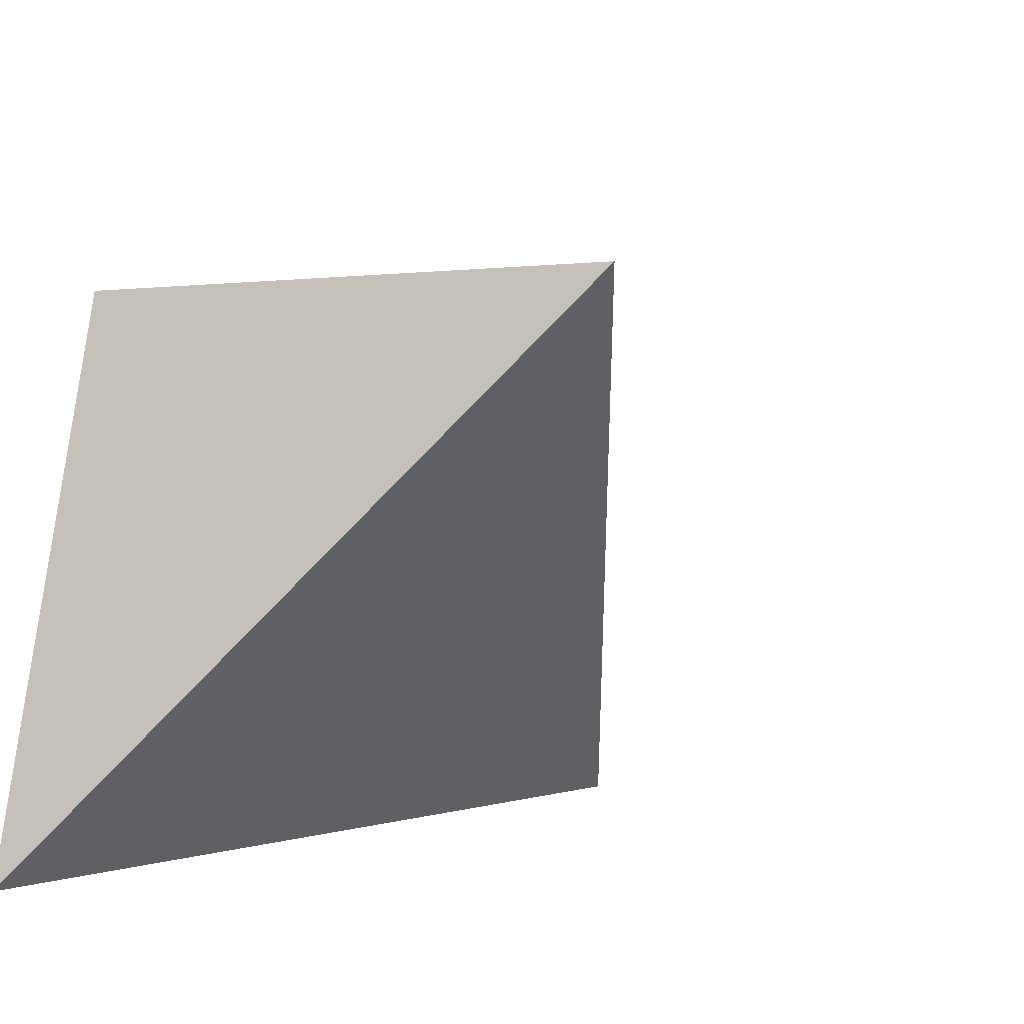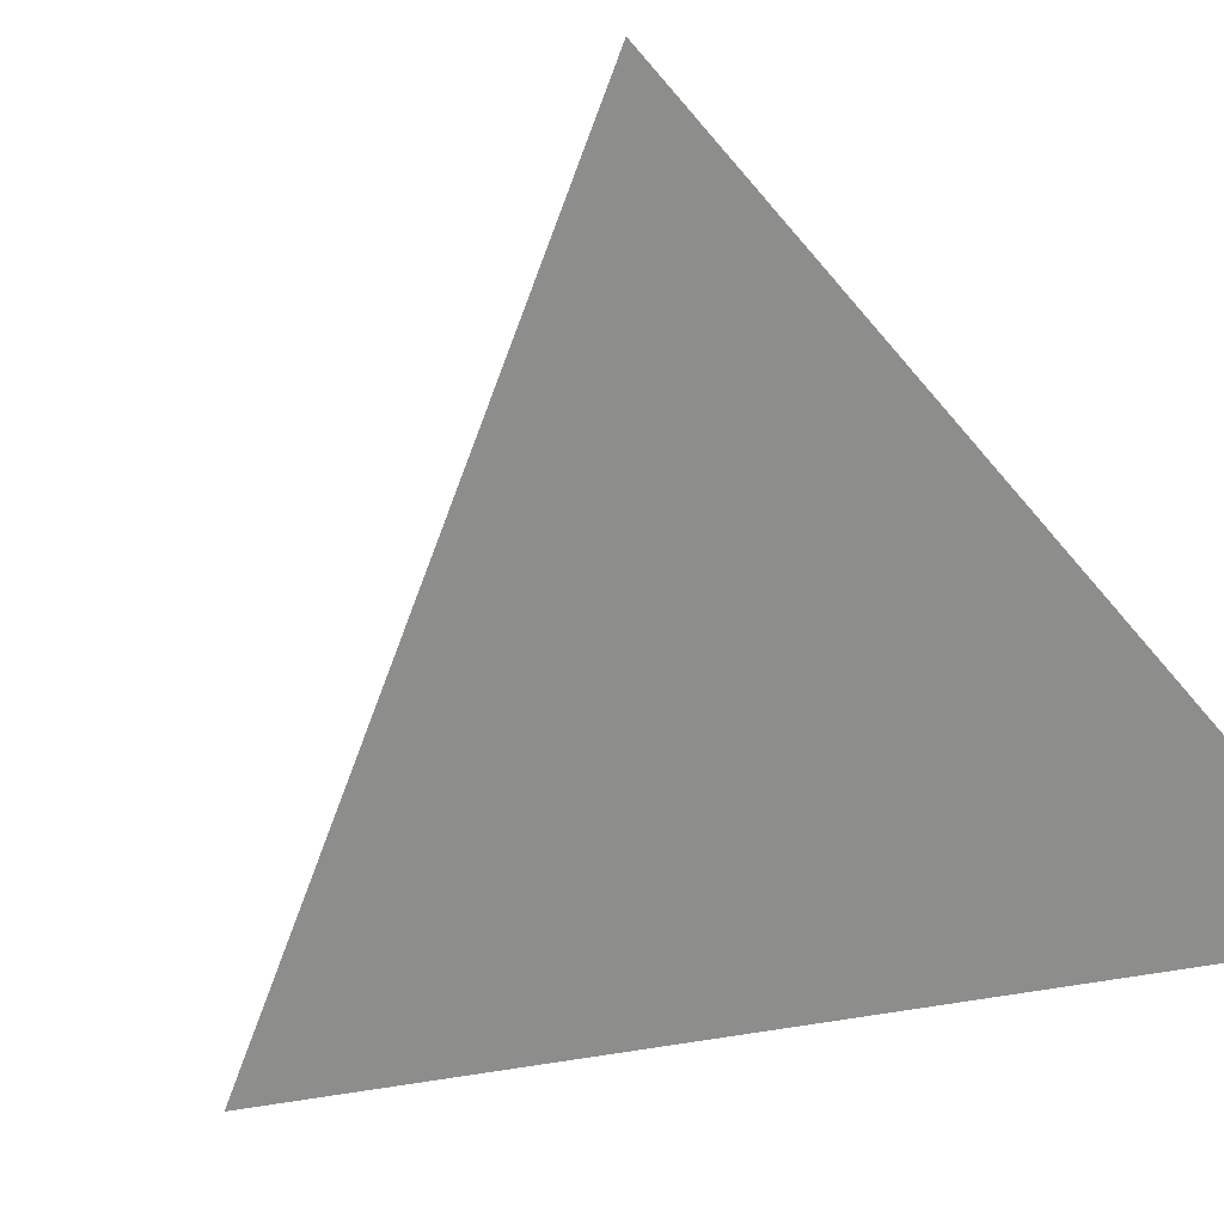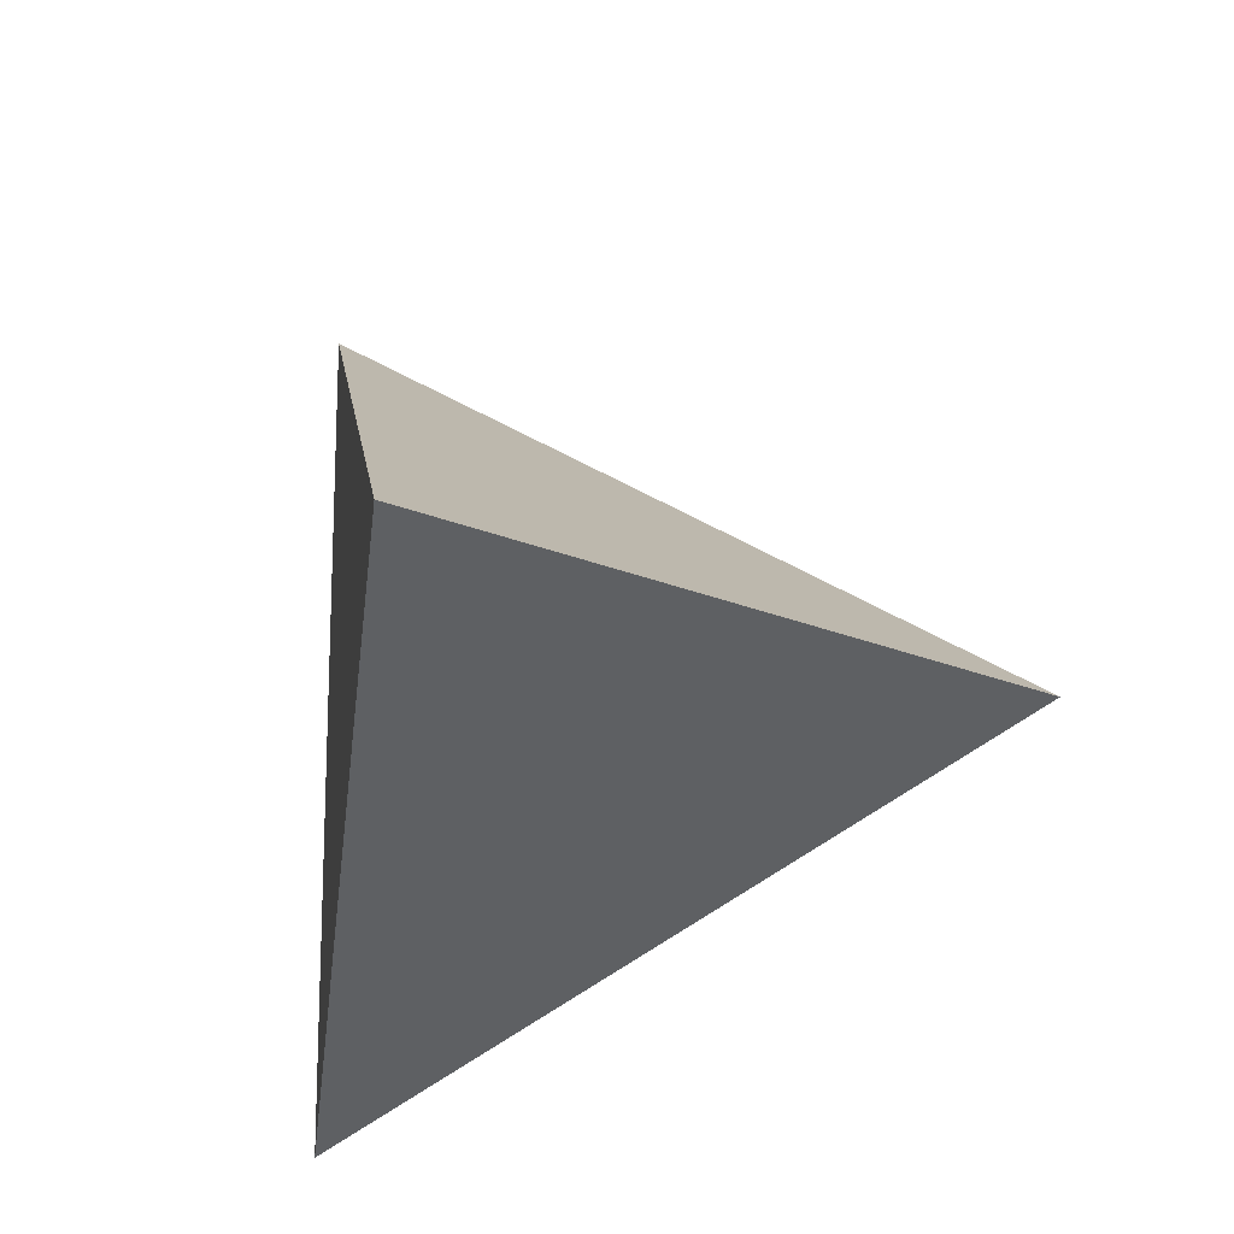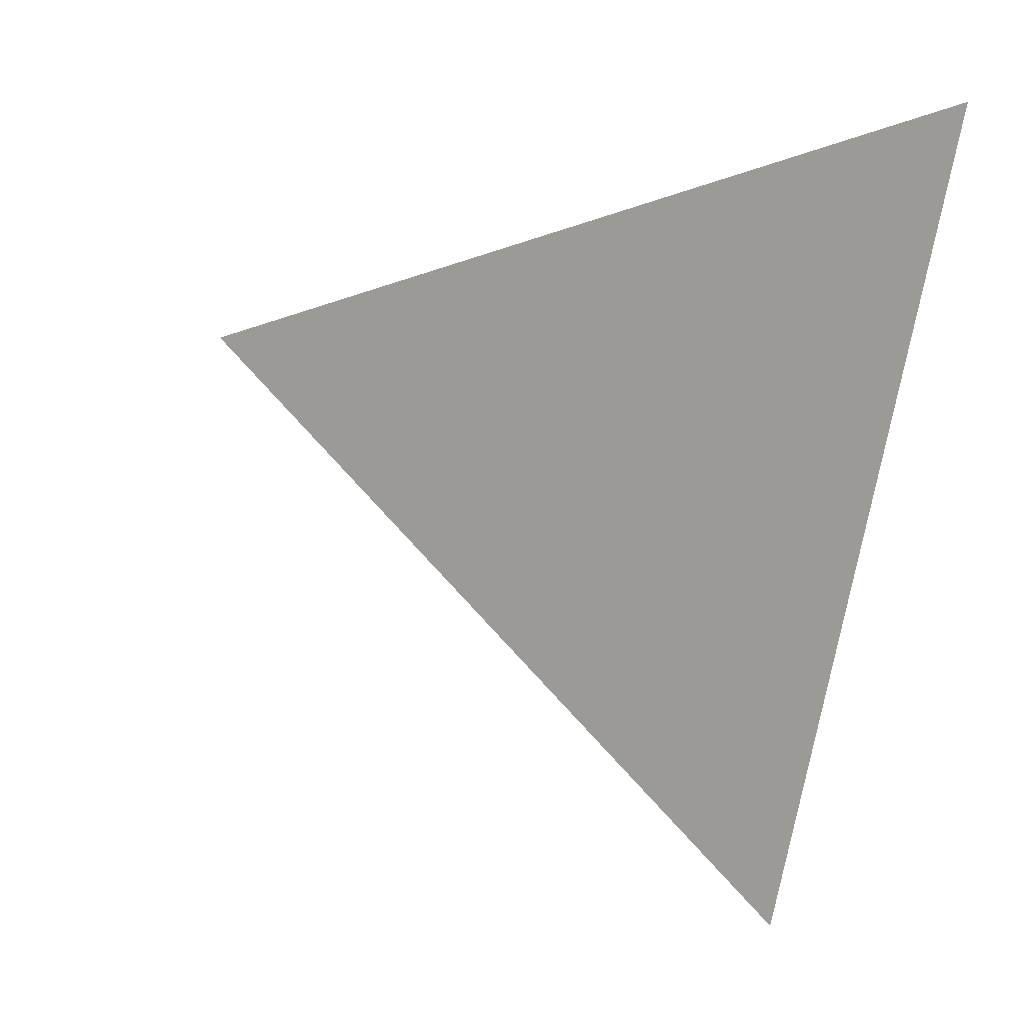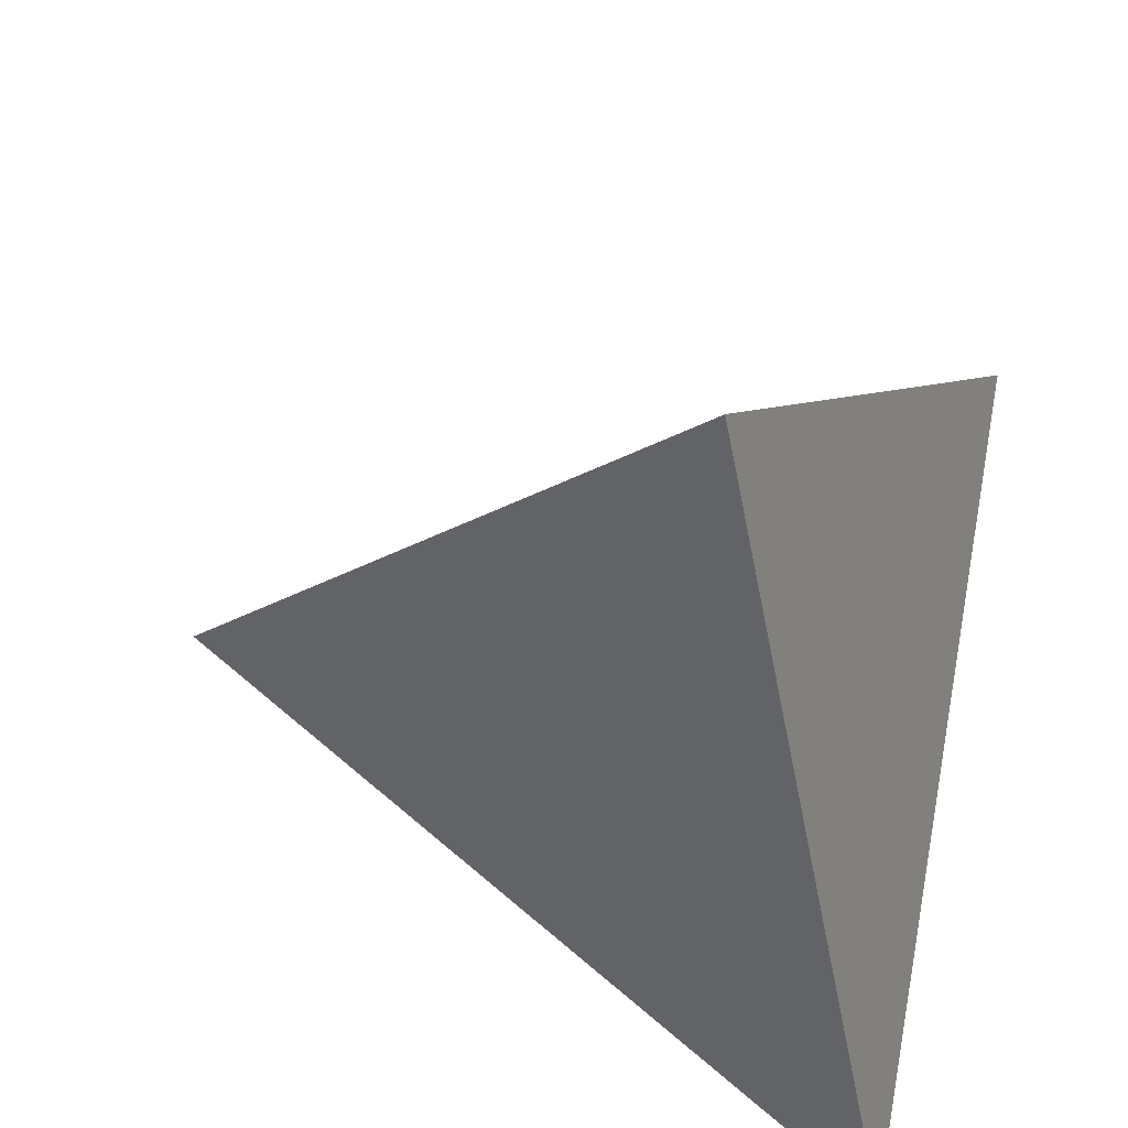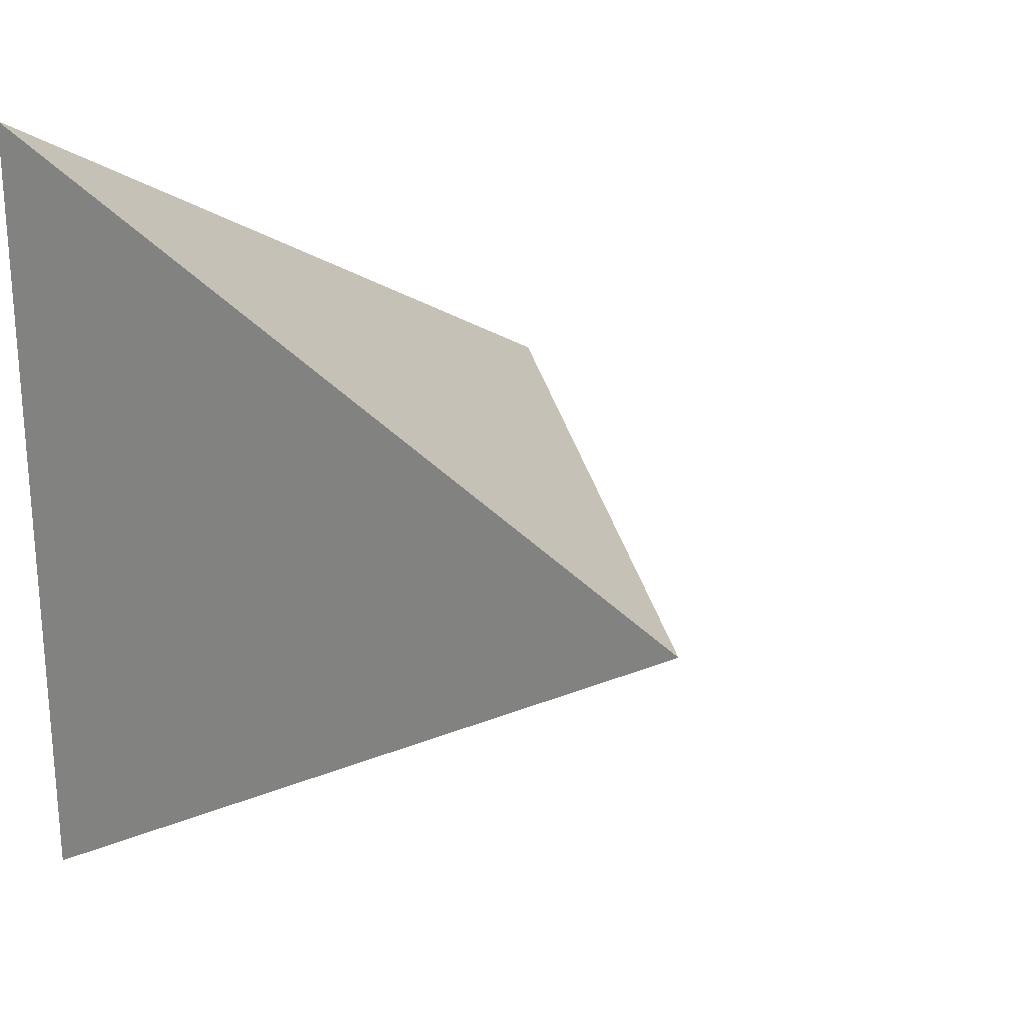
<metadata>
{"format":"obj","ext":"obj","renderer":"f3d","projection":"perspective","resolution":1024,"background":"white","views":[{"elev":-42.1,"azim":-34.8,"up":"+Y"},{"elev":-64.4,"azim":-140.0,"up":"+Z"},{"elev":-16.7,"azim":11.2,"up":"+Y"},{"elev":77.3,"azim":102.0,"up":"+Y"},{"elev":67.5,"azim":-169.5,"up":"+Z"},{"elev":24.0,"azim":-44.4,"up":"+Y"}]}
</metadata>
<code>
v 0 0 1
v 0.9428 0 -0.3333
v -0.4714 0.8165 -0.3333
v -0.4714 -0.8165 -0.3333
f 1 2 3
f 1 3 4
f 4 3 2
f 4 2 1

</code>
